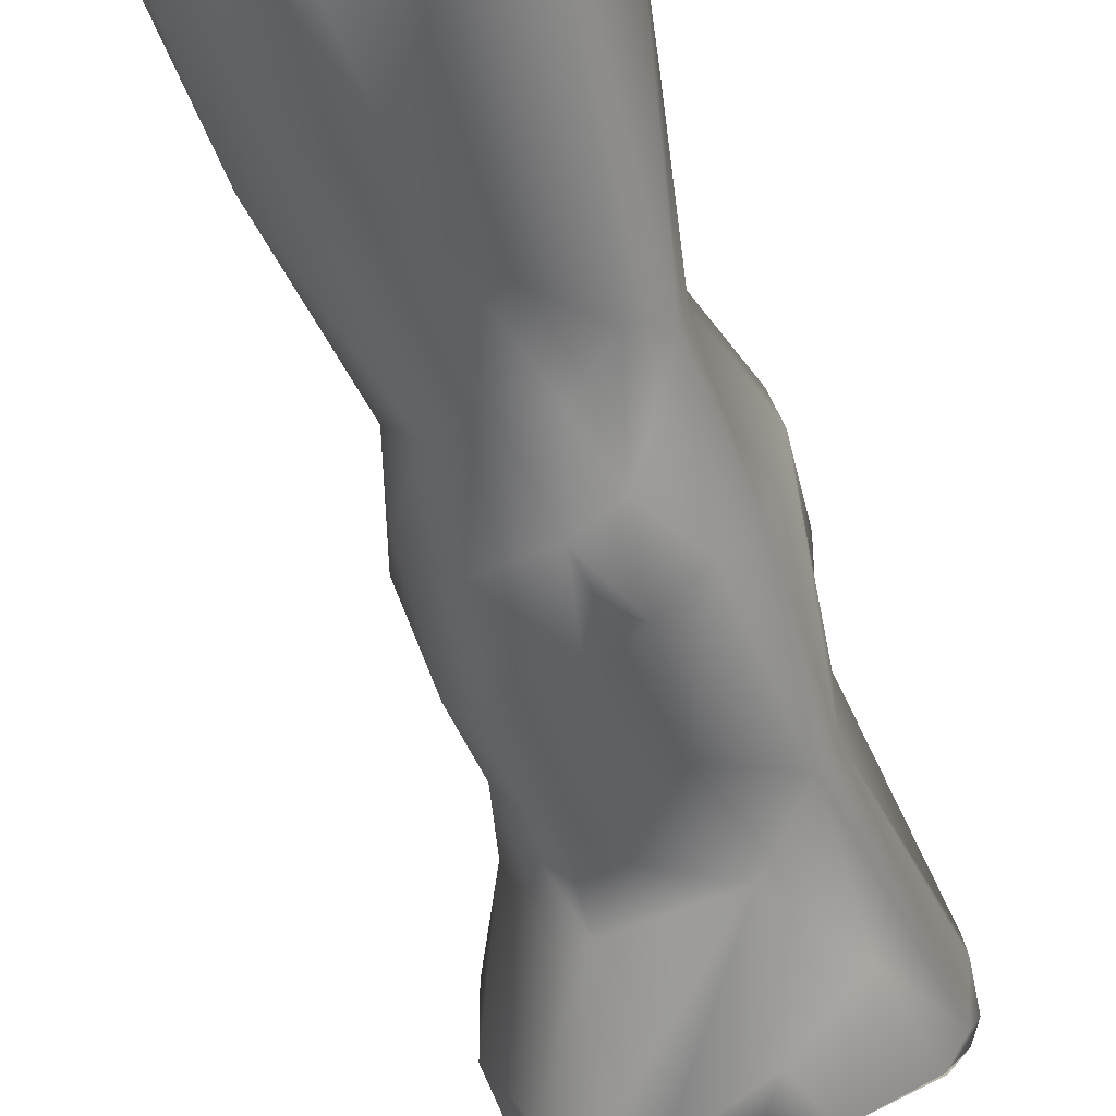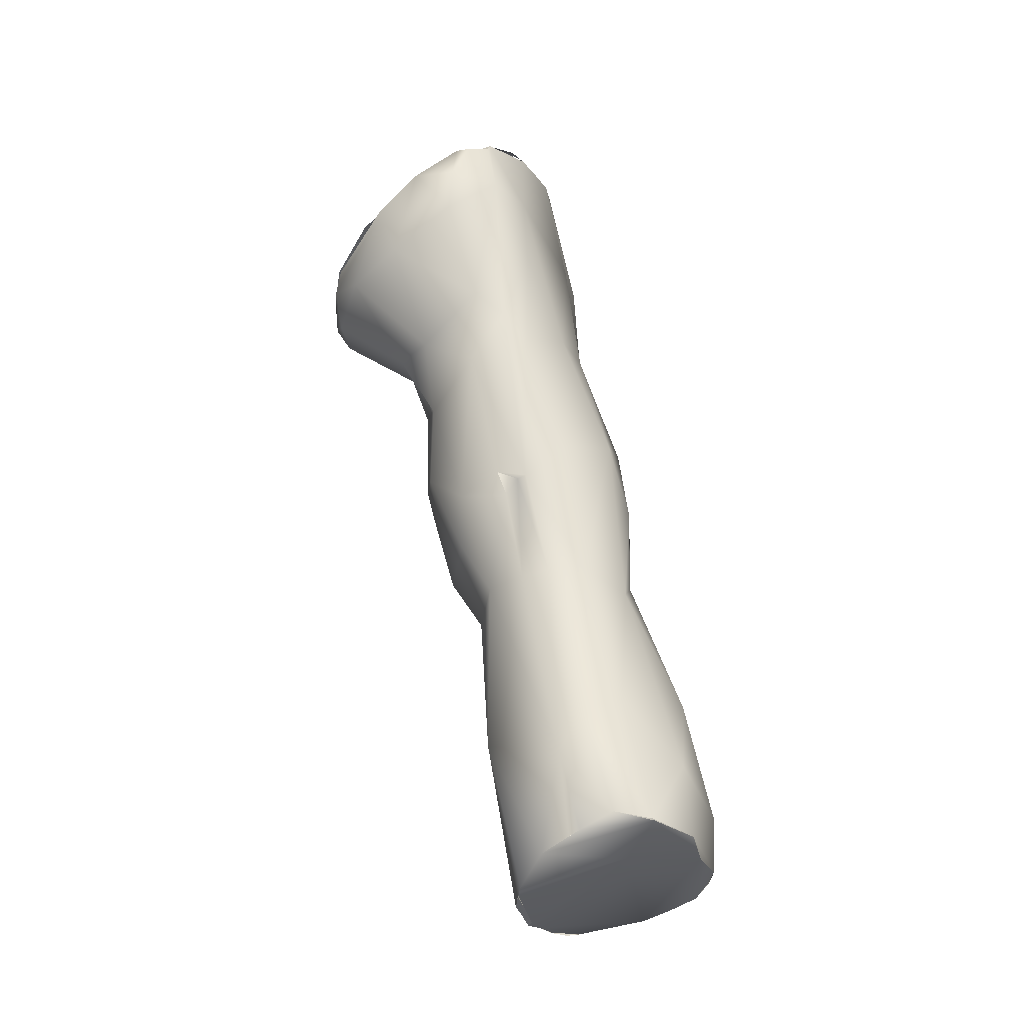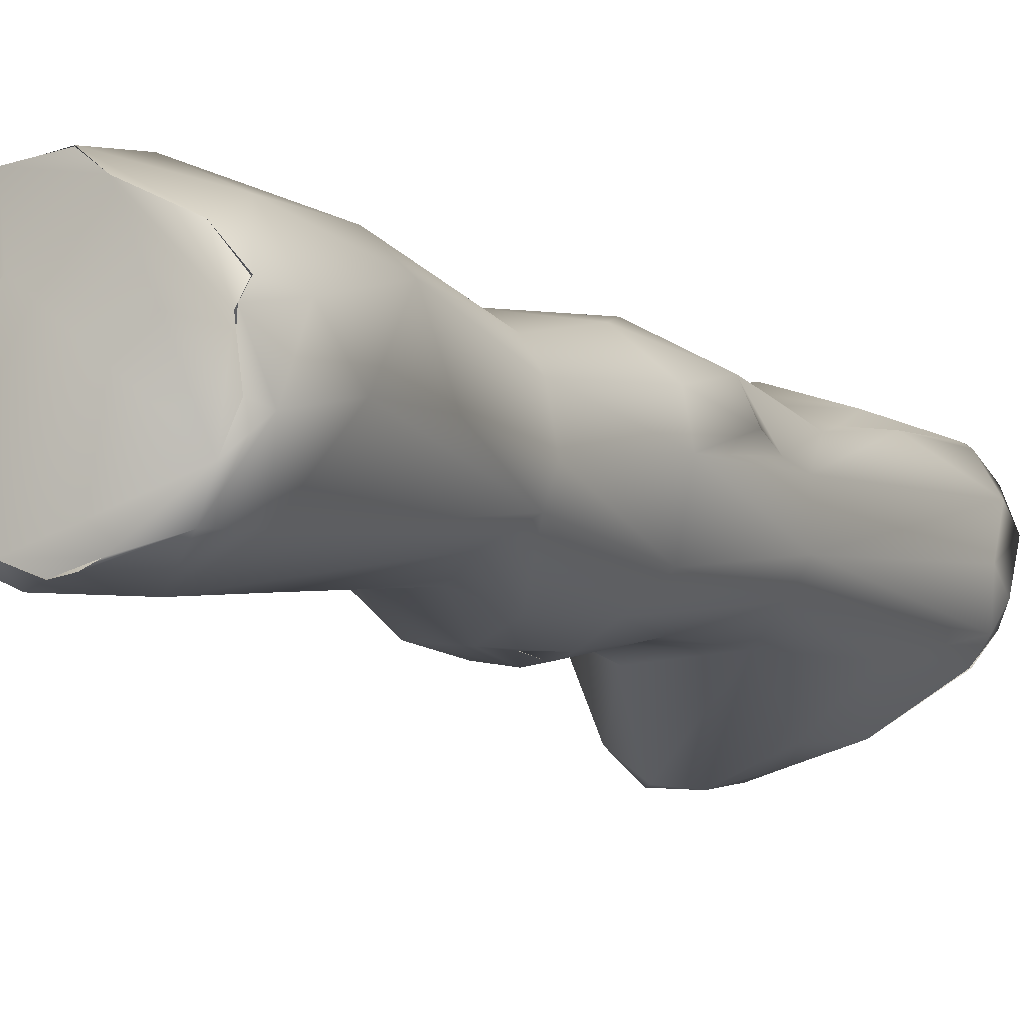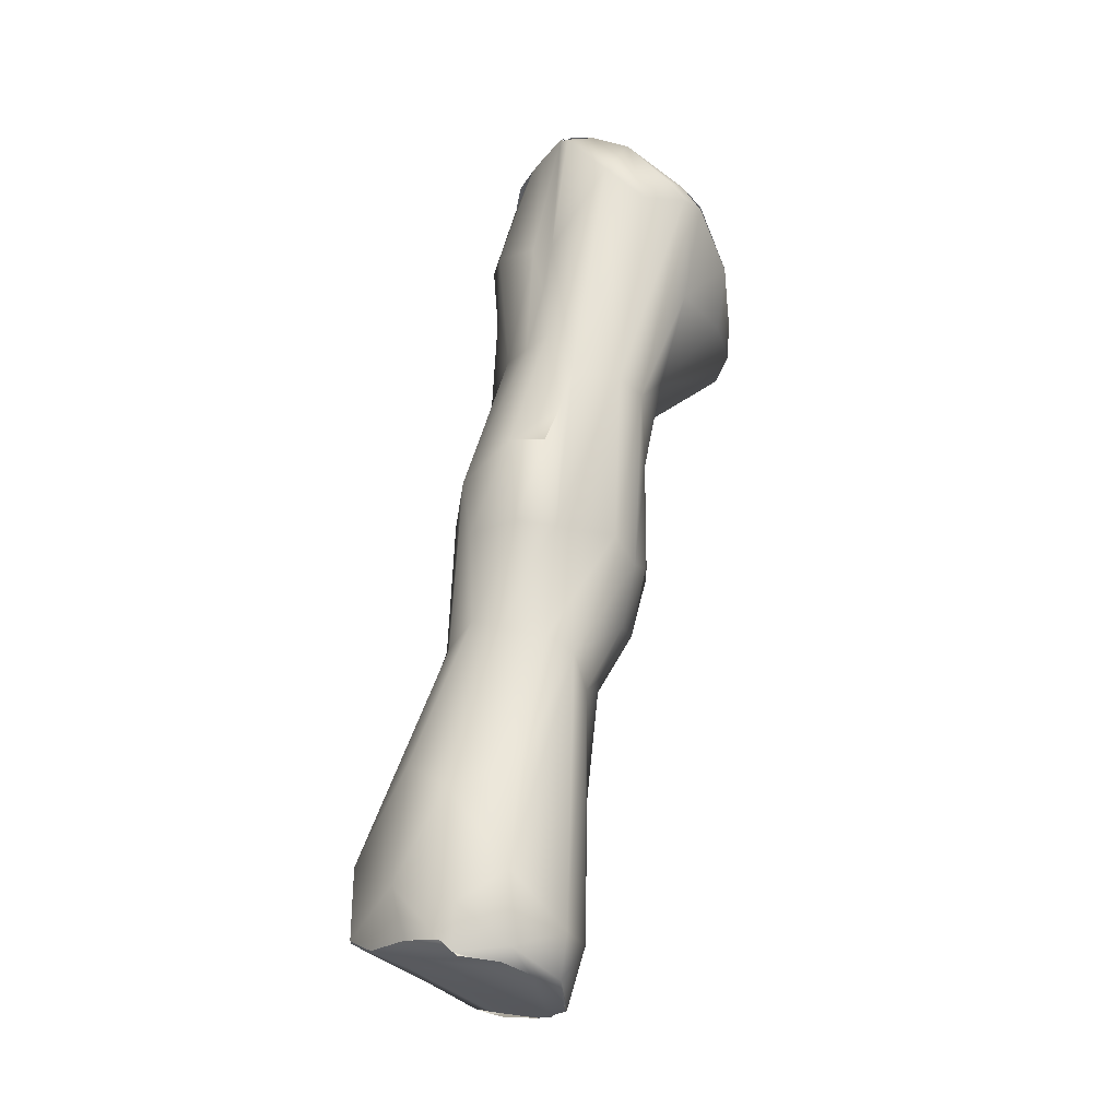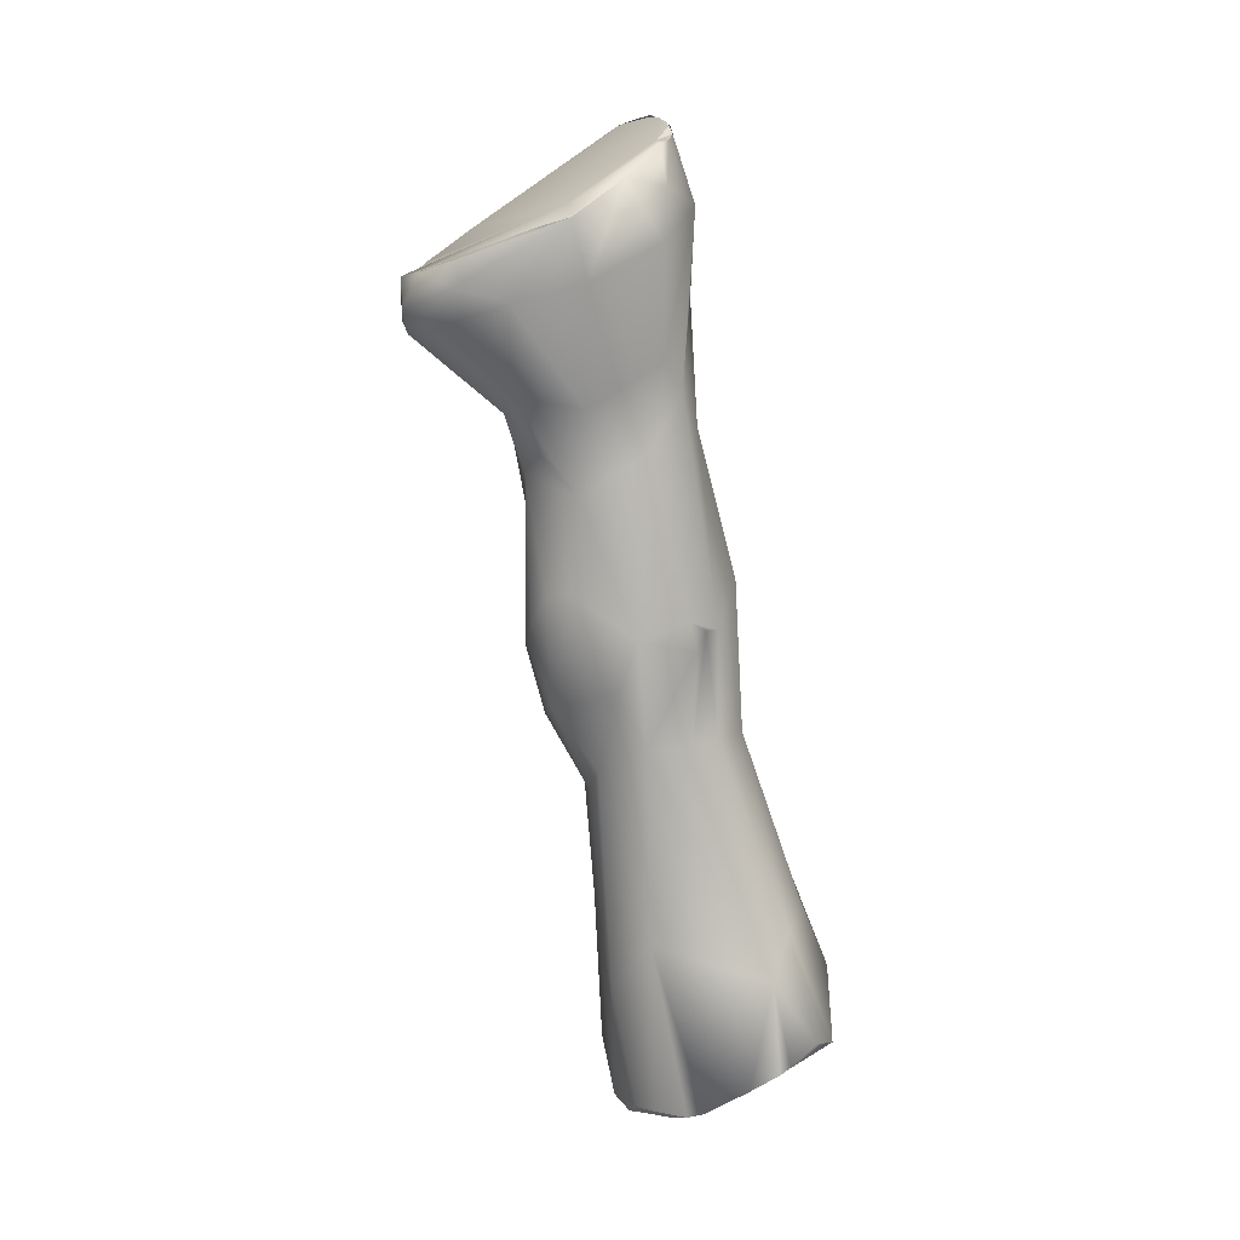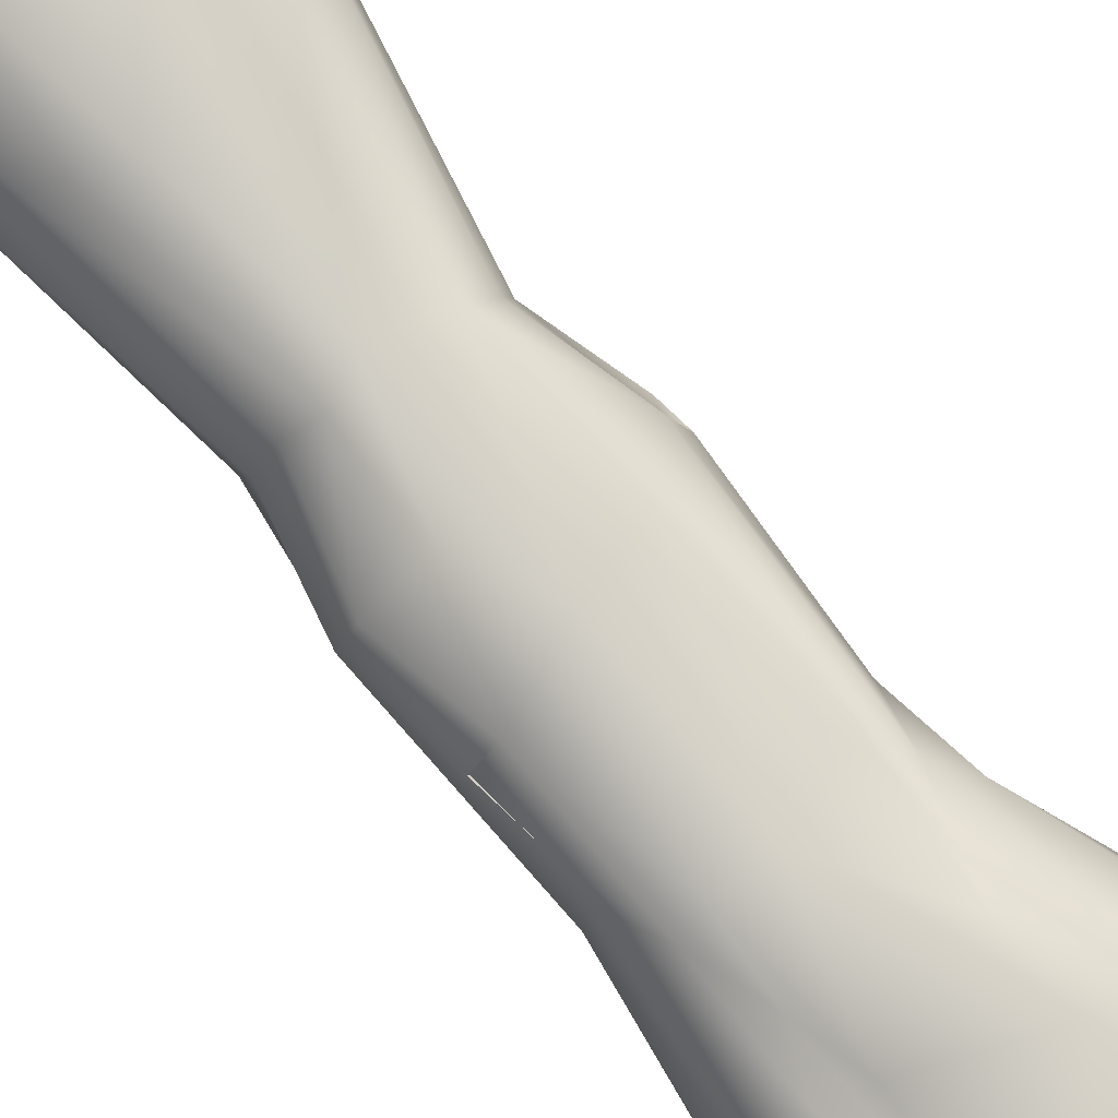
<metadata>
{"format":"obj","ext":"obj","renderer":"f3d","projection":"perspective","resolution":1024,"background":"white","views":[{"elev":-38.4,"azim":-161.1,"up":"+Y"},{"elev":-25.4,"azim":128.0,"up":"+Z"},{"elev":5.5,"azim":-146.0,"up":"+Y"},{"elev":-19.9,"azim":-105.7,"up":"+Z"},{"elev":2.6,"azim":79.5,"up":"+Z"},{"elev":69.0,"azim":-37.0,"up":"+Y"}]}
</metadata>
<code>
o FJ2797.obj_grp1.1495
v -0.09269 -0.4379 6.706
v -0.09115 -0.4365 6.706
v -0.09271 -0.4387 6.706
v -0.09115 -0.4365 6.706
v -0.09274 -0.4379 6.706
v -0.08802 -0.4354 6.706
v -0.09322 -0.4409 6.705
v -0.0927 -0.4386 6.706
v -0.09282 -0.4392 6.706
v -0.09275 -0.4425 6.705
v -0.09373 -0.4412 6.706
v -0.09322 -0.4409 6.705
v -0.0898 -0.445 6.704
v -0.09222 -0.4442 6.705
v -0.08909 -0.4454 6.704
v -0.09331 -0.4385 6.708
v -0.09381 -0.4411 6.71
v -0.09264 -0.4444 6.707
v -0.0926 -0.442 6.716
v -0.08621 -0.4346 6.707
v -0.0904 -0.4359 6.709
v -0.08802 -0.4354 6.706
v -0.0892 -0.4464 6.707
v -0.09221 -0.4382 6.714
v -0.09106 -0.4453 6.722
v -0.08989 -0.4463 6.72
v -0.09108 -0.4438 6.723
v -0.08456 -0.4379 6.706
v -0.08632 -0.4452 6.704
v -0.08801 -0.4457 6.704
v -0.08801 -0.4457 6.704
v -0.0891 -0.4368 6.716
v -0.08894 -0.4401 6.724
v -0.09026 -0.4414 6.723
v -0.09157 -0.4418 6.729
v -0.09224 -0.4439 6.729
v -0.09152 -0.4475 6.729
v -0.08321 -0.4351 6.707
v -0.08619 -0.4346 6.707
v -0.0857 -0.4348 6.711
v -0.08514 -0.4449 6.704
v -0.08632 -0.4452 6.704
v -0.08659 -0.4462 6.704
v -0.08561 -0.4455 6.704
v -0.08471 -0.4453 6.704
v -0.08561 -0.4455 6.704
v -0.08561 -0.4455 6.704
v -0.08514 -0.4449 6.704
v -0.08471 -0.4453 6.704
v -0.08561 -0.4455 6.704
v -0.08718 -0.4393 6.723
v -0.08675 -0.4472 6.715
v -0.08787 -0.4476 6.722
v -0.08872 -0.4487 6.725
v -0.08881 -0.44 6.729
v -0.09026 -0.449 6.728
v -0.09151 -0.4435 6.734
v -0.09047 -0.4418 6.734
v -0.09089 -0.4446 6.737
v -0.09087 -0.448 6.739
v -0.09027 -0.4495 6.738
v -0.09144 -0.4435 6.734
v -0.09075 -0.4453 6.739
v -0.08295 -0.4437 6.704
v -0.08335 -0.4447 6.704
v -0.08174 -0.4433 6.704
v -0.0831 -0.4352 6.708
v -0.08335 -0.4447 6.704
v -0.08456 -0.4467 6.71
v -0.08585 -0.4476 6.721
v -0.08684 -0.4498 6.725
v -0.08815 -0.4503 6.728
v -0.08698 -0.4502 6.727
v -0.08688 -0.4508 6.729
v -0.08741 -0.4506 6.735
v -0.08968 -0.4441 6.741
v -0.09017 -0.4523 6.745
v -0.09181 -0.4518 6.75
v -0.09203 -0.4493 6.75
v -0.09143 -0.4471 6.752
v -0.09194 -0.4507 6.751
v -0.08103 -0.4425 6.705
v -0.0817 -0.4433 6.704
v -0.08172 -0.4433 6.704
v -0.08138 -0.4365 6.708
v -0.081 -0.4381 6.714
v -0.08145 -0.4452 6.713
v -0.08293 -0.4368 6.715
v -0.08364 -0.4475 6.722
v -0.08394 -0.4399 6.724
v -0.08686 -0.44 6.733
v -0.08374 -0.4499 6.725
v -0.08609 -0.451 6.728
v -0.08695 -0.4502 6.727
v -0.08846 -0.4432 6.741
v -0.08768 -0.4516 6.74
v -0.0895 -0.4444 6.747
v -0.0885 -0.4442 6.745
v -0.09119 -0.4486 6.754
v -0.09087 -0.4532 6.75
v -0.09091 -0.4532 6.75
v -0.09157 -0.4518 6.751
v -0.08787 -0.4557 6.748
v -0.08978 -0.4469 6.755
v -0.08008 -0.4404 6.706
v -0.08032 -0.4387 6.707
v -0.0805 -0.4381 6.707
v -0.08006 -0.4391 6.711
v -0.08179 -0.4454 6.723
v -0.08243 -0.4415 6.724
v -0.08336 -0.4511 6.729
v -0.0831 -0.4405 6.732
v -0.08593 -0.4428 6.741
v -0.08271 -0.4514 6.737
v -0.08245 -0.4525 6.74
v -0.08772 -0.4438 6.748
v -0.08704 -0.4555 6.745
v -0.08778 -0.4454 6.756
v -0.08646 -0.4559 6.748
v -0.08787 -0.4557 6.748
v -0.08853 -0.4457 6.755
v -0.08849 -0.446 6.755
v -0.08179 -0.443 6.723
v -0.0808 -0.4419 6.729
v -0.08039 -0.4431 6.728
v -0.08102 -0.447 6.726
v -0.08079 -0.4494 6.731
v -0.08189 -0.4505 6.731
v -0.08202 -0.4427 6.74
v -0.08311 -0.4576 6.745
v -0.08574 -0.4449 6.755
v -0.08222 -0.4431 6.75
v -0.07733 -0.4501 6.75
v -0.08534 -0.4568 6.747
v -0.08493 -0.4565 6.748
v -0.08779 -0.4457 6.756
v -0.08776 -0.4457 6.756
v -0.08776 -0.4457 6.756
v -0.08785 -0.4455 6.756
v -0.08853 -0.4457 6.755
v -0.08673 -0.4456 6.755
v -0.08673 -0.4456 6.755
v -0.08574 -0.4449 6.755
v -0.08777 -0.4455 6.756
v -0.08776 -0.4457 6.756
v -0.07994 -0.4462 6.729
v -0.08079 -0.4425 6.729
v -0.08006 -0.4435 6.73
v -0.08006 -0.4435 6.73
v -0.08054 -0.4491 6.736
v -0.08103 -0.4523 6.741
v -0.08133 -0.4574 6.744
v -0.08379 -0.4573 6.747
v -0.0835 -0.4576 6.747
v -0.08493 -0.4565 6.748
v -0.08418 -0.4447 6.755
v -0.08418 -0.4447 6.755
v -0.08003 -0.4455 6.738
v -0.08094 -0.4437 6.741
v -0.0795 -0.4449 6.743
v -0.07935 -0.4489 6.74
v -0.08247 -0.443 6.746
v -0.07698 -0.453 6.745
v -0.0792 -0.4562 6.744
v -0.08046 -0.4578 6.745
v -0.07952 -0.4572 6.747
v -0.08041 -0.4445 6.754
v -0.07962 -0.4434 6.75
v -0.08396 -0.4448 6.755
v -0.08258 -0.4443 6.755
v -0.08243 -0.4447 6.755
v -0.08405 -0.4448 6.755
v -0.07736 -0.4454 6.748
v -0.0766 -0.4493 6.746
v -0.07791 -0.4556 6.746
v -0.07775 -0.4552 6.747
v -0.08042 -0.4445 6.754
v -0.07914 -0.4454 6.753
v -0.07749 -0.4452 6.751
v -0.07632 -0.4517 6.749
v -0.07602 -0.4501 6.749
v -0.07779 -0.4551 6.747
v -0.07874 -0.4449 6.753
v -0.08006 -0.4444 6.754
v -0.07874 -0.4449 6.753
v -0.08006 -0.4444 6.754
v -0.07814 -0.4455 6.753
v -0.08042 -0.4445 6.754
v -0.08006 -0.4444 6.754
v -0.08042 -0.4445 6.754
v -0.07914 -0.4454 6.753
v -0.07653 -0.4475 6.751
v -0.07612 -0.45 6.749
f 1 2 3
f 2 6 3
f 7 8 9
f 6 10 3
f 3 10 12
f 10 13 14
f 10 14 11
f 14 13 15
f 16 5 8
f 8 11 16
f 8 7 11
f 11 18 17
f 7 10 11
f 18 11 14
f 16 17 24
f 17 16 11
f 19 24 17
f 4 5 21
f 20 22 4
f 20 4 21
f 15 23 14
f 5 16 21
f 16 24 21
f 18 14 23
f 18 25 17
f 26 25 18
f 25 27 19
f 17 25 19
f 10 6 28
f 29 13 10
f 29 30 13
f 31 23 15
f 32 21 24
f 26 18 23
f 24 33 32
f 24 19 34
f 27 34 19
f 35 34 36
f 36 34 27
f 27 37 36
f 6 38 28
f 39 38 6
f 28 29 10
f 41 29 28
f 43 31 42
f 42 44 43
f 45 43 46
f 41 47 29
f 48 49 50
f 20 21 40
f 43 23 31
f 40 21 32
f 23 43 52
f 52 26 23
f 51 32 33
f 33 24 34
f 26 53 54
f 52 53 26
f 35 33 34
f 55 33 35
f 26 54 25
f 27 25 37
f 37 25 56
f 25 54 56
f 35 36 57
f 57 58 35
f 59 57 36
f 37 60 36
f 62 58 57
f 37 61 60
f 36 63 59
f 63 36 60
f 48 64 65
f 28 66 41
f 67 20 40
f 48 65 49
f 68 69 45
f 45 69 43
f 40 32 51
f 52 43 69
f 52 70 53
f 71 53 70
f 71 54 53
f 54 71 72
f 71 73 72
f 35 58 55
f 54 72 56
f 72 75 56
f 58 62 59
f 37 56 61
f 59 63 76
f 59 76 58
f 75 61 56
f 61 78 60
f 61 77 78
f 60 79 80
f 60 78 79
f 79 78 81
f 82 66 28
f 84 65 64
f 86 85 67
f 69 68 87
f 68 83 87
f 88 67 40
f 86 67 88
f 89 69 87
f 40 51 88
f 70 52 69
f 89 70 69
f 90 51 91
f 70 89 92
f 51 33 55
f 51 55 91
f 91 112 90
f 92 71 70
f 92 93 71
f 71 93 73
f 73 94 72
f 94 74 72
f 93 74 73
f 58 91 55
f 91 58 95
f 72 74 75
f 58 76 95
f 61 75 96
f 97 76 63
f 95 76 98
f 98 76 97
f 77 61 96
f 97 63 80
f 80 63 60
f 99 80 79
f 78 102 81
f 102 78 100
f 78 77 100
f 77 103 100
f 99 104 80
f 79 81 99
f 99 81 102
f 102 104 99
f 105 82 28
f 85 107 38
f 107 85 108
f 38 105 28
f 38 107 105
f 106 107 108
f 106 108 105
f 83 82 87
f 85 86 108
f 105 87 82
f 88 90 86
f 88 51 90
f 90 110 86
f 109 89 87
f 111 93 92
f 113 112 91
f 91 95 113
f 74 93 114
f 74 114 75
f 114 96 75
f 96 114 115
f 95 98 116
f 96 117 77
f 98 97 118
f 118 116 98
f 117 103 77
f 119 101 120
f 80 121 97
f 104 102 101
f 80 104 121
f 122 104 101
f 105 108 87
f 110 108 86
f 108 109 87
f 108 123 109
f 123 108 110
f 125 109 123
f 89 126 92
f 92 126 127
f 128 111 92
f 112 113 129
f 111 114 93
f 128 114 111
f 117 96 130
f 113 95 116
f 118 131 116
f 134 103 117
f 134 117 130
f 132 116 131
f 133 101 119
f 119 120 134
f 119 134 135
f 121 118 97
f 121 104 136
f 138 139 140
f 122 141 137
f 142 143 144
f 145 142 144
f 109 125 146
f 110 90 124
f 125 123 147
f 123 110 147
f 147 110 124
f 109 146 126
f 89 109 126
f 112 124 90
f 148 147 124
f 147 148 149
f 149 125 147
f 125 148 146
f 127 126 146
f 92 127 128
f 124 112 129
f 114 128 127
f 127 150 114
f 150 115 114
f 150 151 115
f 96 115 152
f 132 113 116
f 162 113 132
f 130 96 152
f 134 153 135
f 134 154 153
f 154 134 130
f 119 155 133
f 155 154 133
f 142 156 143
f 157 132 131
f 141 122 101
f 148 124 158
f 146 148 158
f 159 124 129
f 159 158 124
f 146 150 127
f 158 150 146
f 150 158 161
f 158 159 160
f 159 129 162
f 151 150 161
f 168 159 162
f 161 163 151
f 115 164 152
f 151 163 164
f 129 113 162
f 115 151 164
f 165 130 152
f 130 165 154
f 165 166 154
f 167 132 157
f 168 132 167
f 169 156 142
f 156 169 170
f 141 101 171
f 171 172 141
f 158 160 161
f 168 160 159
f 160 174 161
f 168 173 160
f 168 162 132
f 164 165 152
f 164 175 165
f 175 166 165
f 133 154 176
f 176 154 166
f 169 177 170
f 133 178 101
f 163 161 174
f 174 160 173
f 164 163 175
f 179 173 168
f 176 180 133
f 175 181 182
f 182 166 175
f 183 168 184
f 183 179 168
f 178 185 186
f 187 178 133
f 101 178 171
f 167 184 168
f 178 188 171
f 189 190 191
f 174 173 192
f 163 174 181
f 173 179 192
f 192 187 133
f 133 193 192
f 192 181 174
f 193 133 180
f 175 163 181
f 179 183 187
f 187 185 178
f 179 187 192

</code>
